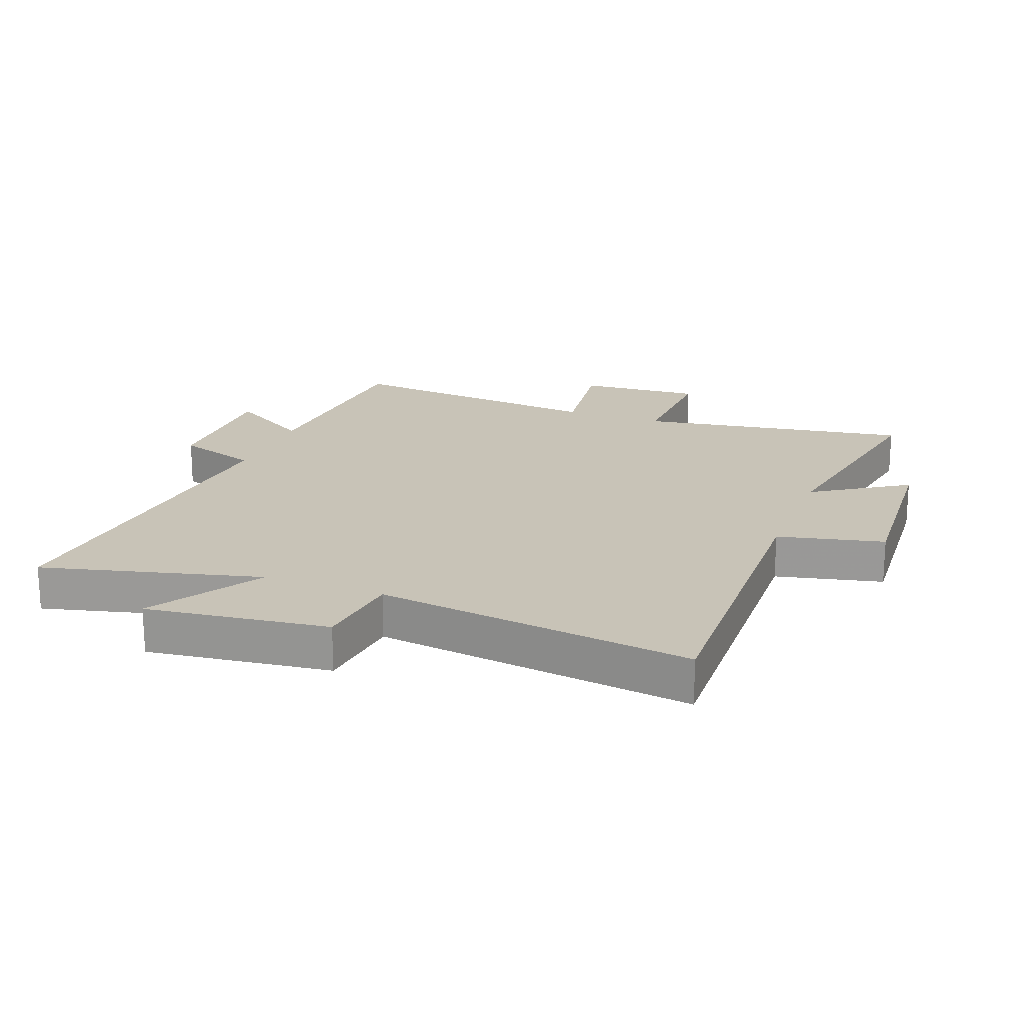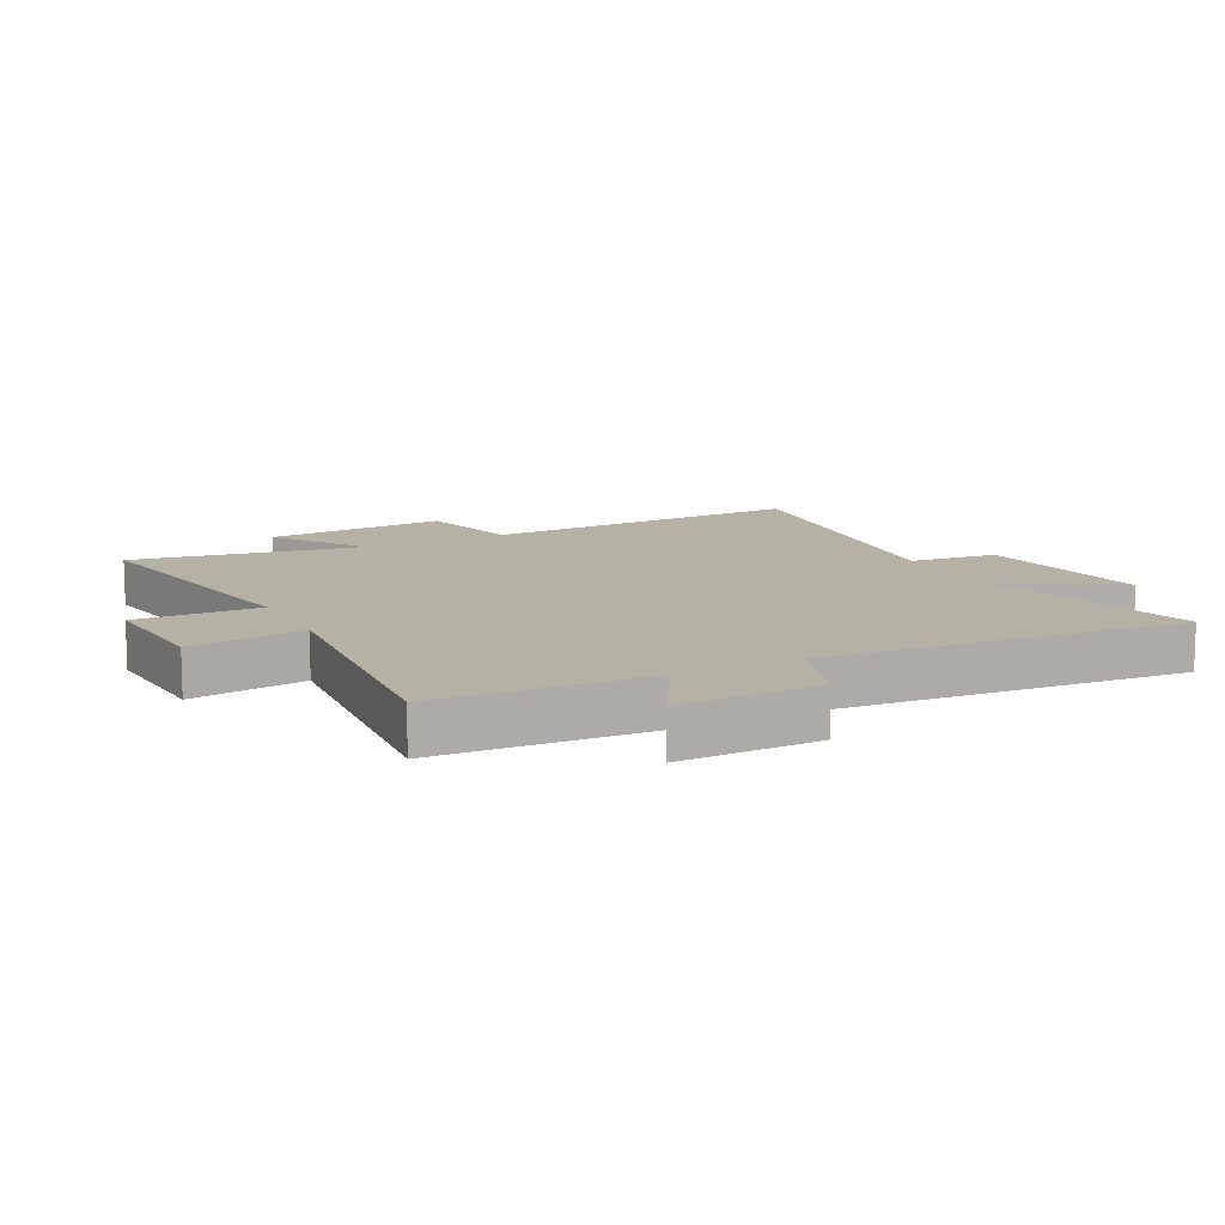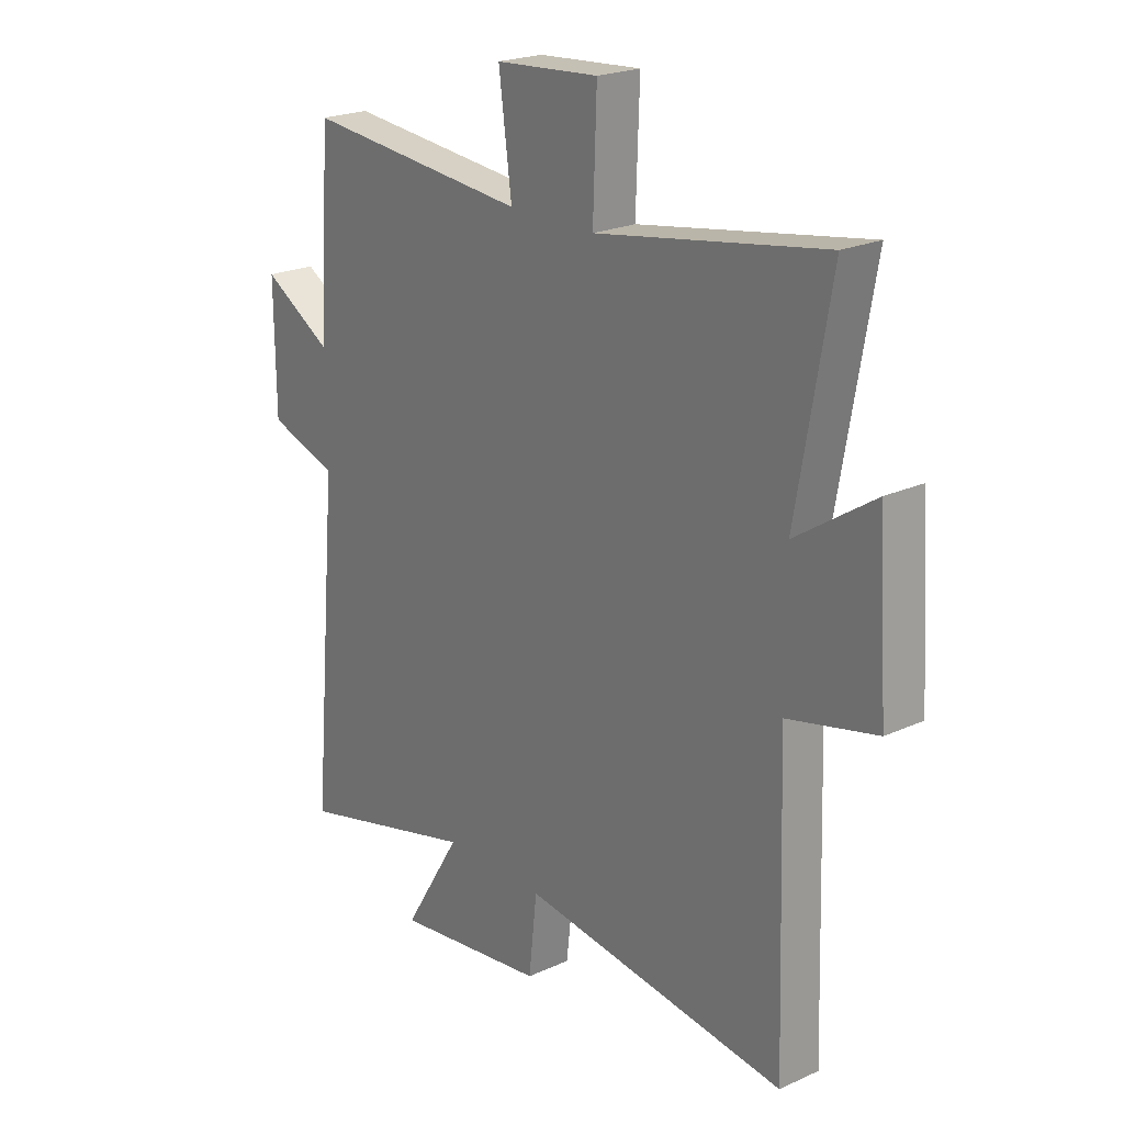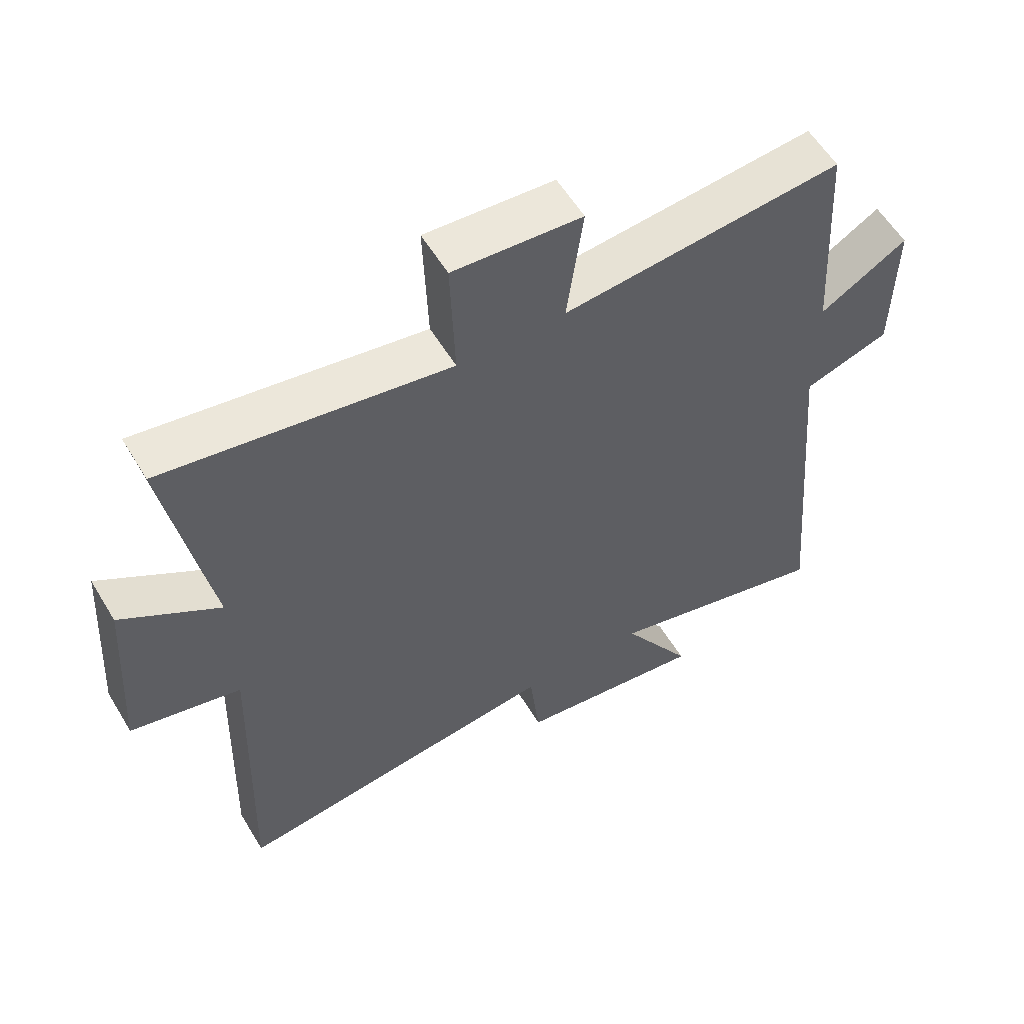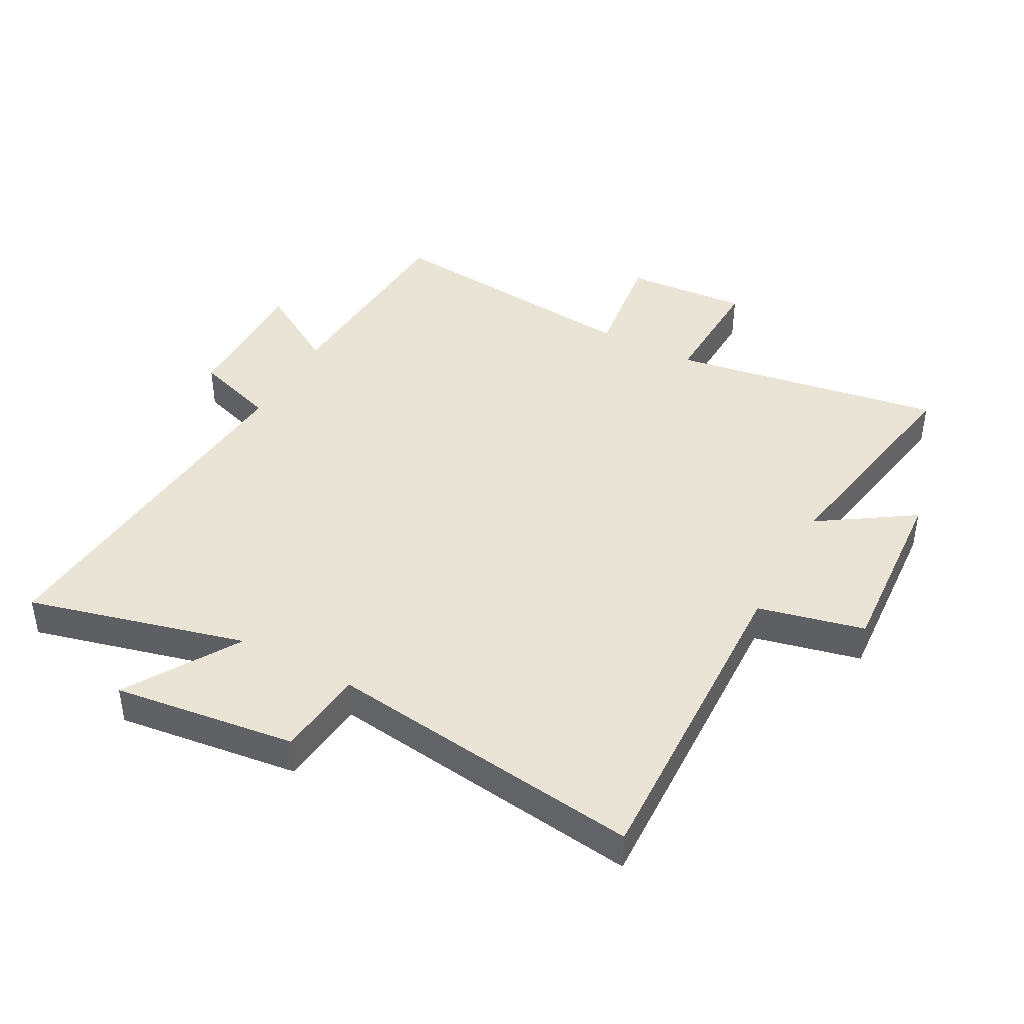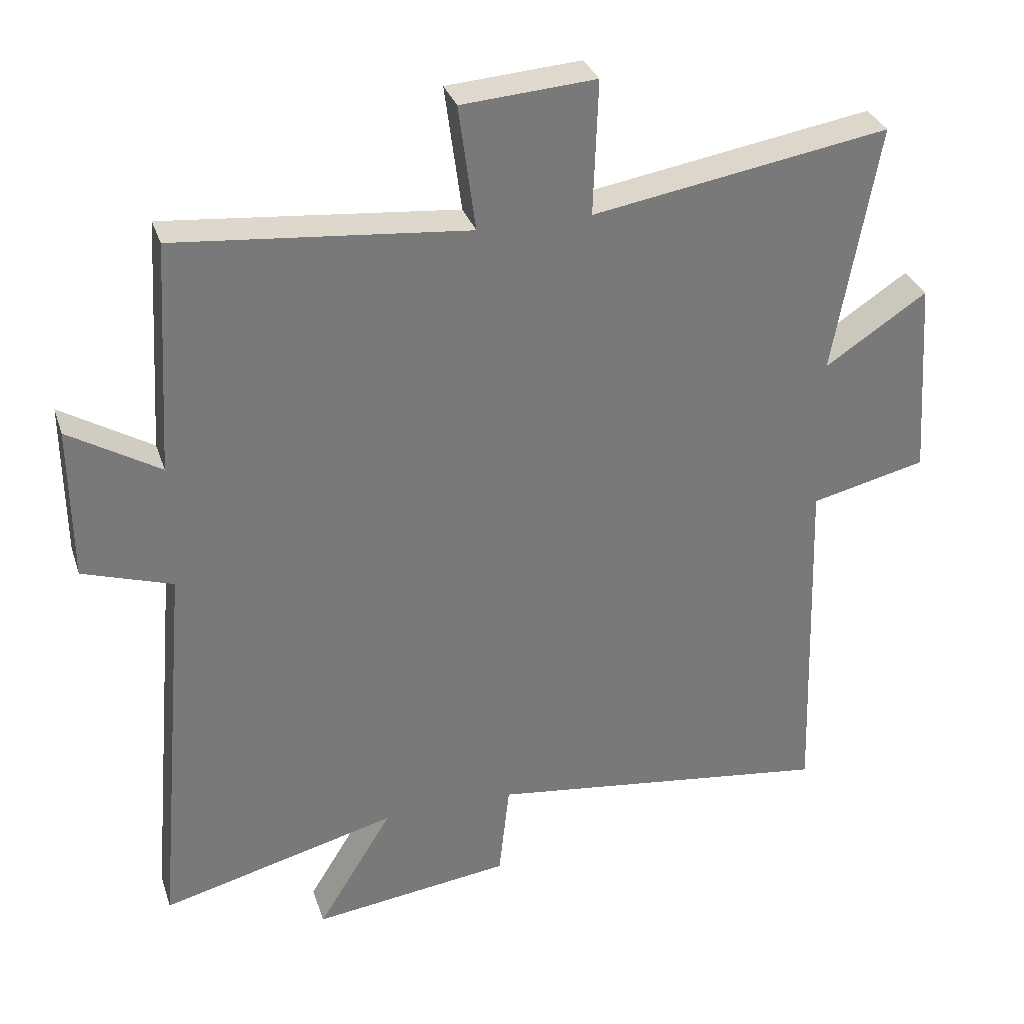
<metadata>
{"format":"obj","ext":"obj","renderer":"f3d","projection":"perspective","resolution":1024,"background":"white","views":[{"elev":19.7,"azim":-159.0,"up":"+Y"},{"elev":11.8,"azim":62.6,"up":"+Y"},{"elev":22.0,"azim":-128.6,"up":"+Z"},{"elev":57.5,"azim":-30.8,"up":"+Z"},{"elev":42.5,"azim":-151.6,"up":"+Y"},{"elev":32.1,"azim":163.0,"up":"+Z"}]}
</metadata>
<code>
v -0.517 0.07 -0.567
v -0.5 0.07 -0.038
v -0.672 0.07 0.002
v -0.652 0.07 0.3
v -0.5 0.07 0.2
v -0.566 0.07 0.573
v -0.124 0.07 0.5
v -0.131 0.07 0.701
v 0.069 0.07 0.687
v 0.044 0.07 0.5
v 0.479 0.07 0.542
v 0.5 0.07 0.195
v 0.636 0.07 0.277
v 0.634 0.07 0.047
v 0.5 0.07 0.003
v 0.552 0.07 -0.591
v 0.198 0.07 -0.5
v 0.31 0.07 -0.682
v 0.014 0.07 -0.644
v -0.002 0.07 -0.5
v -0.517 0 -0.567
v -0.5 0 -0.038
v -0.672 0 0.002
v -0.652 0 0.3
v -0.5 0 0.2
v -0.566 0 0.573
v -0.124 0 0.5
v -0.131 0 0.701
v 0.069 0 0.687
v 0.044 0 0.5
v 0.479 0 0.542
v 0.5 0 0.195
v 0.636 0 0.277
v 0.634 0 0.047
v 0.5 0 0.003
v 0.552 0 -0.591
v 0.198 0 -0.5
v 0.31 0 -0.682
v 0.014 0 -0.644
v -0.002 0 -0.5
f 17 18 19 20
f 15 16 17
f 15 17 20
f 12 13 14 15
f 20 1 2
f 15 20 2
f 12 15 2
f 11 12 2
f 10 11 2
f 7 8 9 10
f 5 6 7
f 10 2 3
f 7 10 3
f 5 7 3
f 3 4 5
f 40 39 38 37
f 37 36 35
f 40 37 35
f 35 34 33 32
f 22 21 40
f 22 40 35
f 22 35 32
f 22 32 31
f 22 31 30
f 30 29 28 27
f 27 26 25
f 23 22 30
f 23 30 27
f 23 27 25
f 25 24 23
f 1 21 22 2
f 2 22 23 3
f 3 23 24 4
f 4 24 25 5
f 5 25 26 6
f 6 26 27 7
f 7 27 28 8
f 8 28 29 9
f 9 29 30 10
f 10 30 31 11
f 11 31 32 12
f 12 32 33 13
f 13 33 34 14
f 14 34 35 15
f 15 35 36 16
f 16 36 37 17
f 17 37 38 18
f 18 38 39 19
f 19 39 40 20
f 20 40 21 1

</code>
